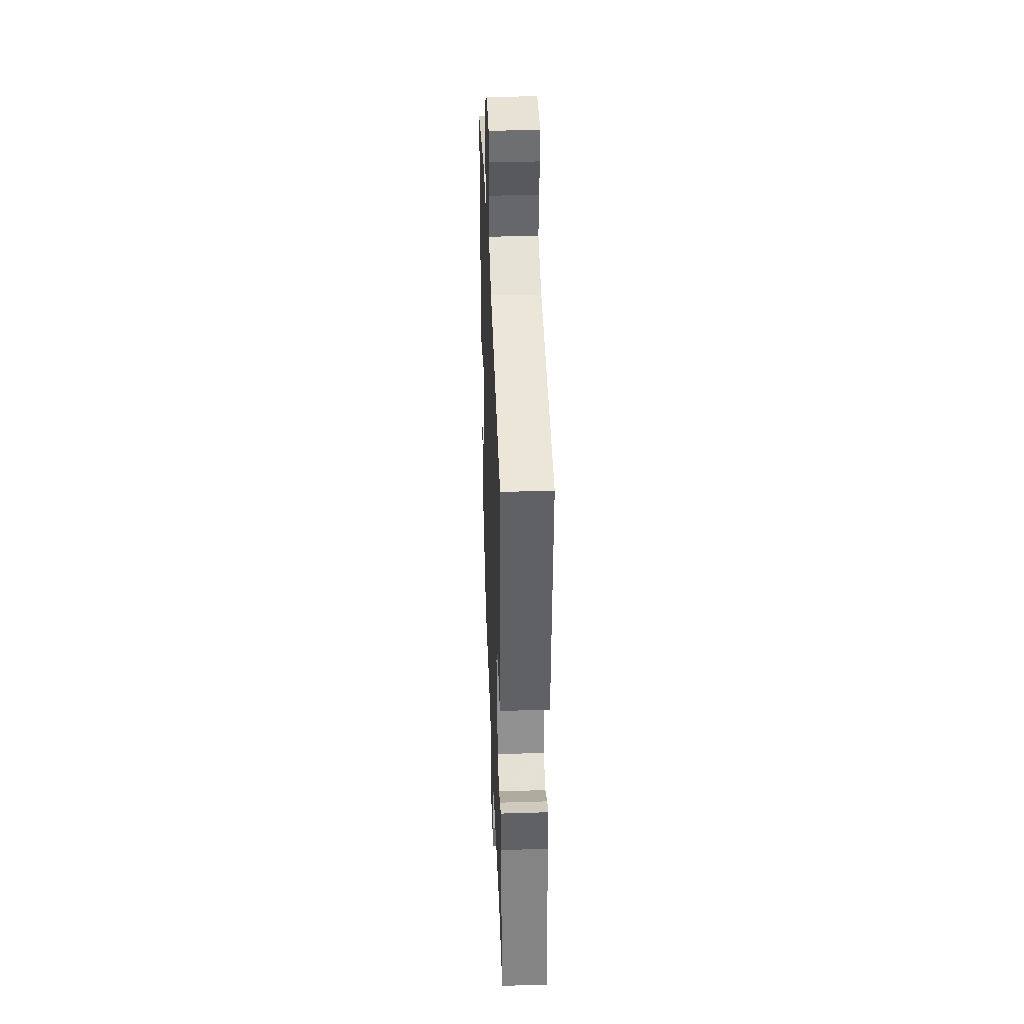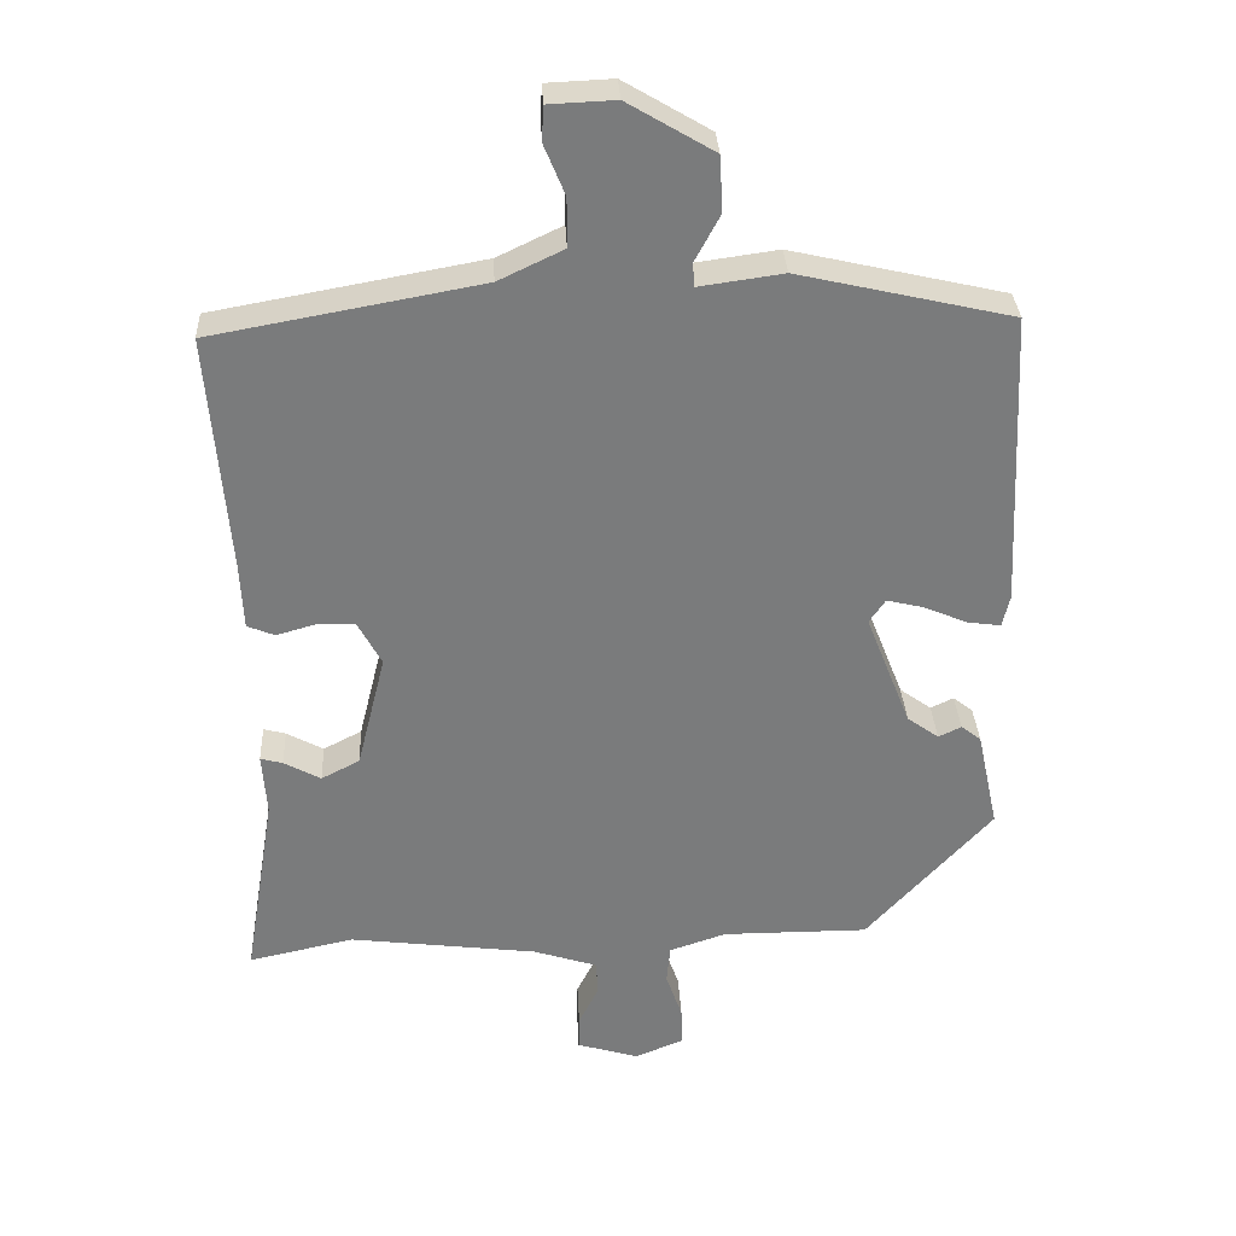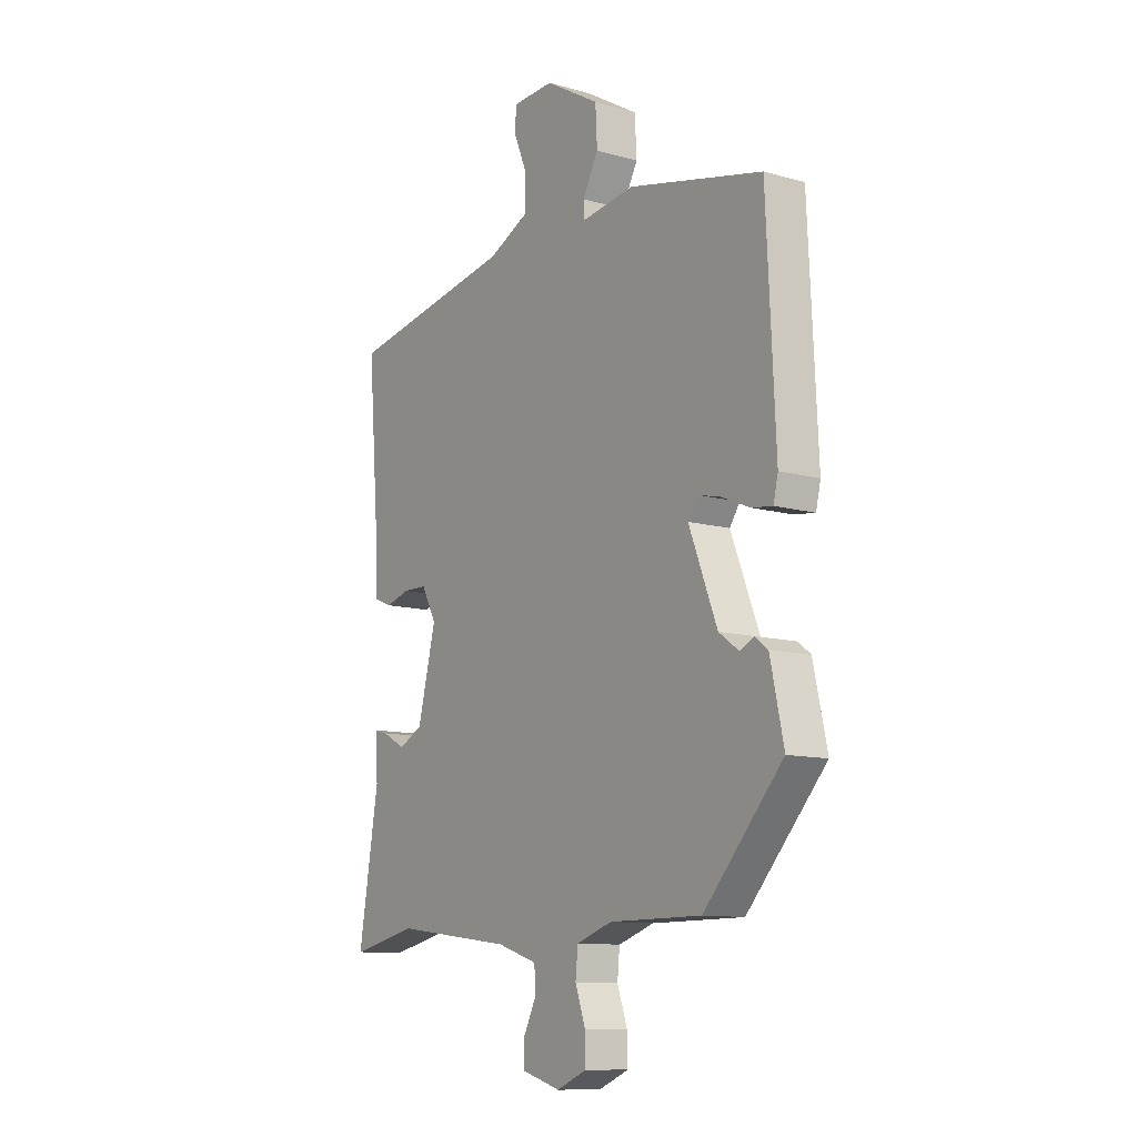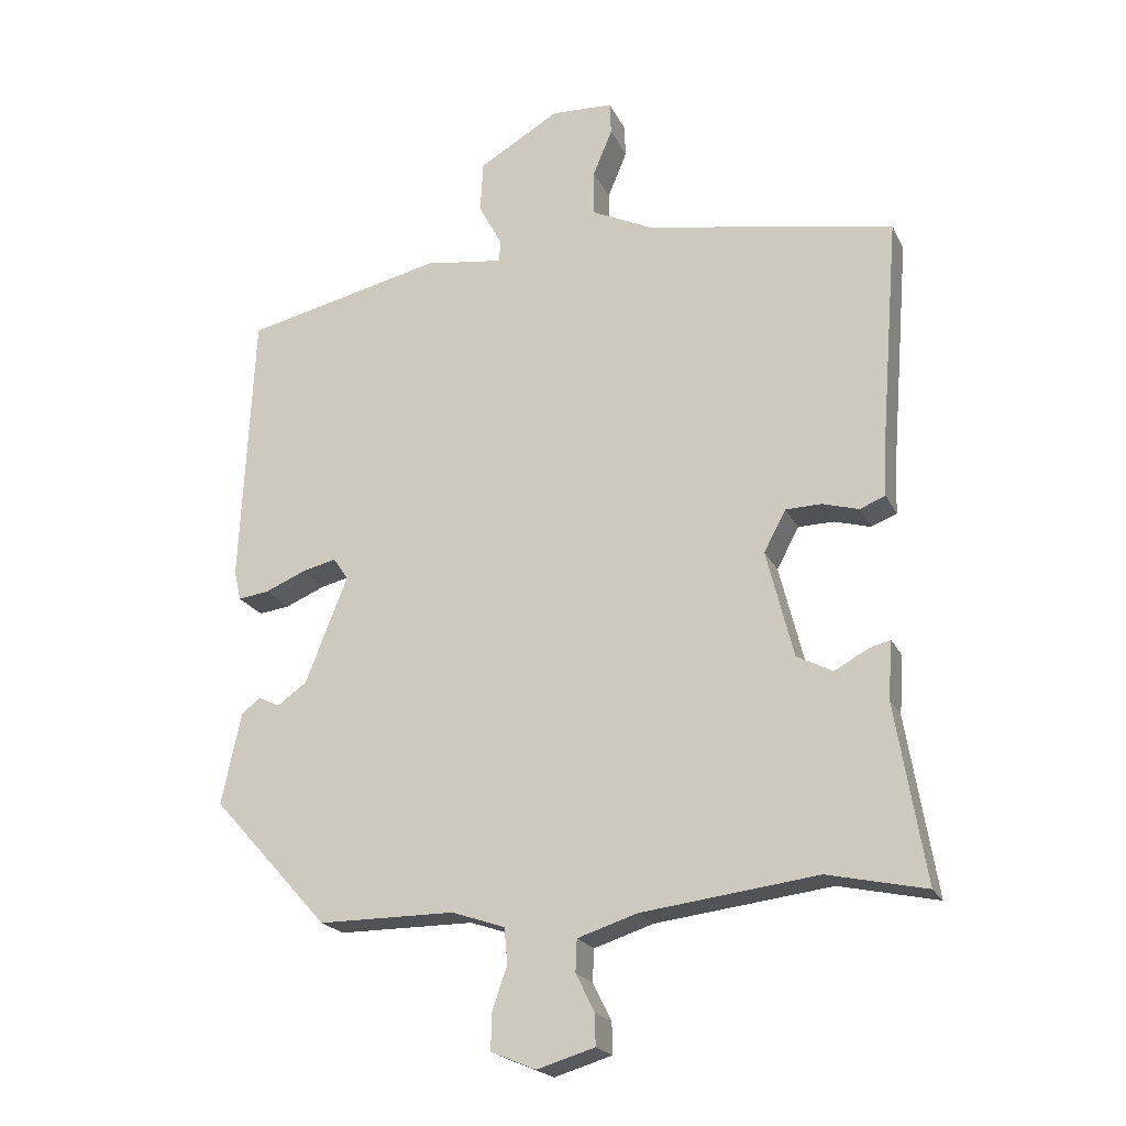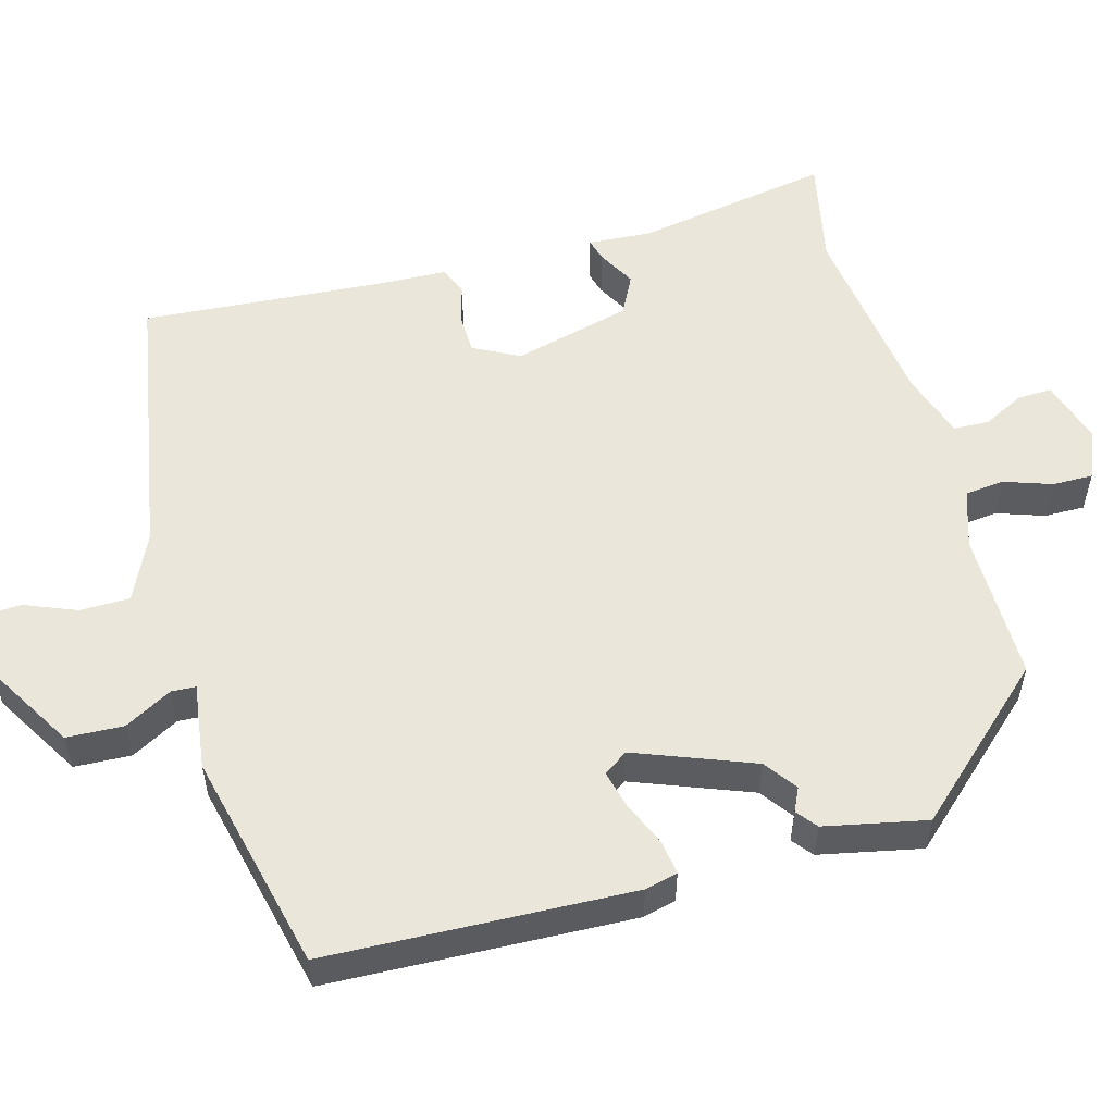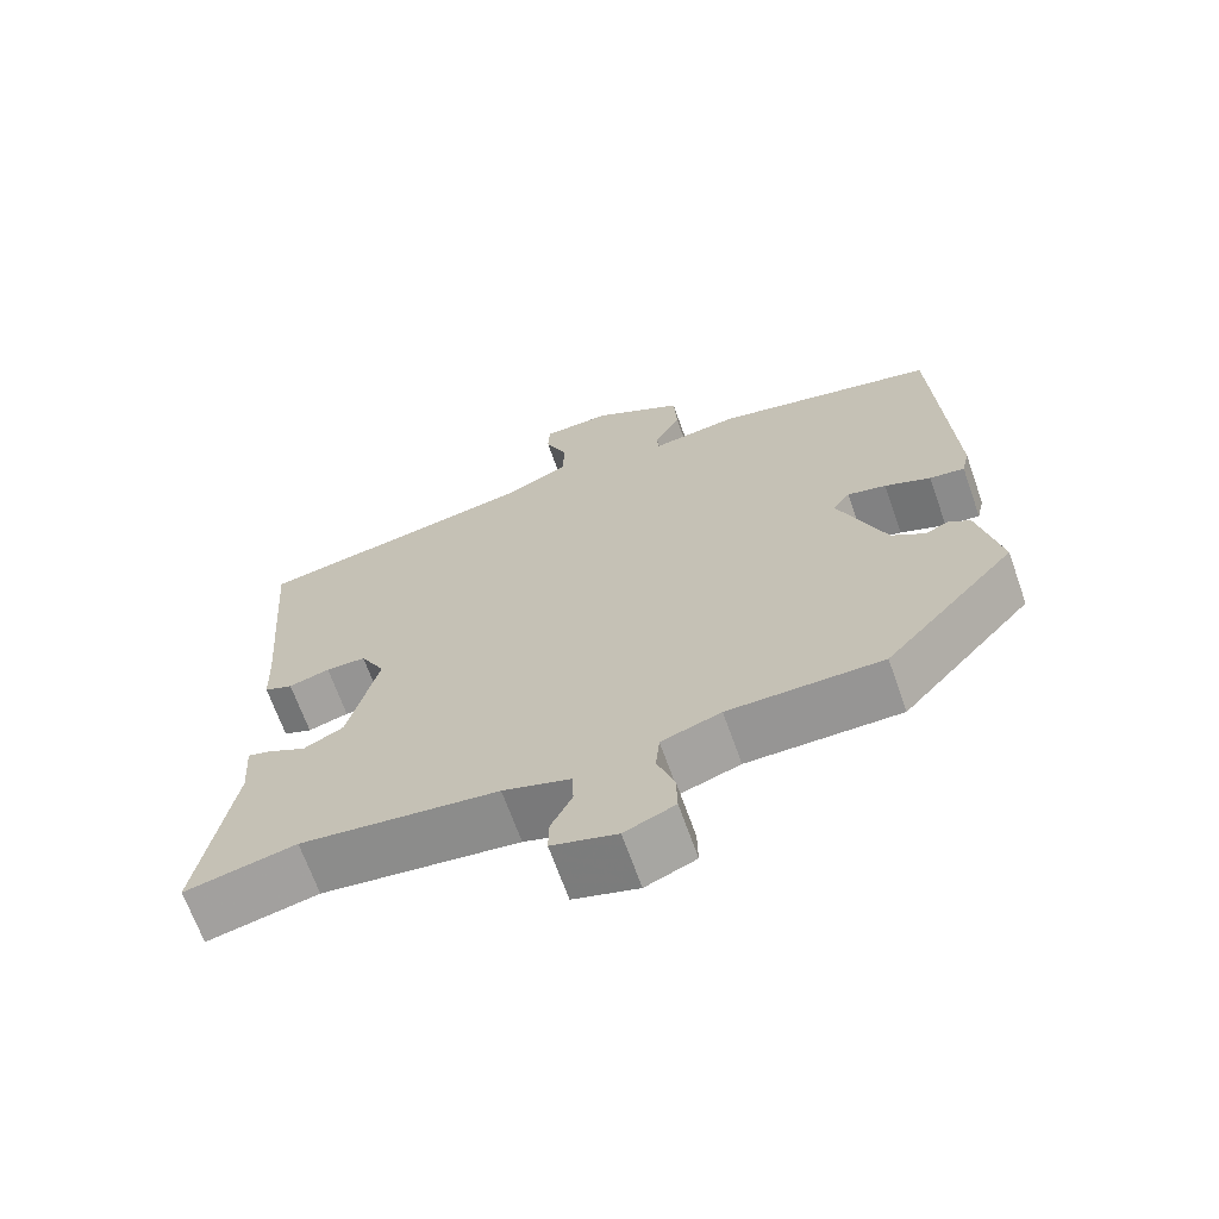
<metadata>
{"format":"obj","ext":"obj","renderer":"f3d","projection":"perspective","resolution":1024,"background":"white","views":[{"elev":38.1,"azim":-92.2,"up":"+Z"},{"elev":31.9,"azim":-2.8,"up":"+Z"},{"elev":-11.1,"azim":55.3,"up":"+Z"},{"elev":-20.8,"azim":-160.1,"up":"+Z"},{"elev":54.8,"azim":74.1,"up":"+Y"},{"elev":-67.6,"azim":19.5,"up":"+Z"}]}
</metadata>
<code>
v 0.345 0.07 -0.484
v 0.147 0.07 -0.484
v 0.07 0.07 -0.51
v 0.065 0.07 -0.562
v 0.087 0.07 -0.625
v 0.088 0.07 -0.678
v 0.023 0.07 -0.705
v -0.061 0.07 -0.68
v -0.06 0.07 -0.634
v -0.033 0.07 -0.58
v -0.035 0.07 -0.533
v -0.122 0.07 -0.505
v -0.377 0.07 -0.473
v -0.52 0.07 -0.504
v -0.477 0.07 -0.245
v -0.483 0.07 -0.161
v -0.453 0.07 -0.169
v -0.403 0.07 -0.196
v -0.351 0.07 -0.169
v -0.312 0.07 -0.013
v -0.344 0.07 0.047
v -0.396 0.07 0.048
v -0.449 0.07 0.033
v -0.486 0.07 0.048
v -0.49 0.07 0.137
v -0.516 0.07 0.46
v -0.153 0.07 0.526
v -0.065 0.07 0.568
v -0.065 0.07 0.634
v -0.093 0.07 0.702
v -0.091 0.07 0.749
v -0.001 0.07 0.753
v 0.116 0.07 0.684
v 0.12 0.07 0.609
v 0.086 0.07 0.546
v 0.088 0.07 0.514
v 0.202 0.07 0.53
v 0.491 0.07 0.464
v 0.51 0.07 0.062
v 0.5 0.07 0.019
v 0.455 0.07 0.025
v 0.396 0.07 0.05
v 0.346 0.07 0.062
v 0.324 0.07 0.03
v 0.385 0.07 -0.125
v 0.428 0.07 -0.156
v 0.459 0.07 -0.141
v 0.486 0.07 -0.162
v 0.515 0.07 -0.296
v 0.345 0 -0.484
v 0.147 0 -0.484
v 0.07 0 -0.51
v 0.065 0 -0.562
v 0.087 0 -0.625
v 0.088 0 -0.678
v 0.023 0 -0.705
v -0.061 0 -0.68
v -0.06 0 -0.634
v -0.033 0 -0.58
v -0.035 0 -0.533
v -0.122 0 -0.505
v -0.377 0 -0.473
v -0.52 0 -0.504
v -0.477 0 -0.245
v -0.483 0 -0.161
v -0.453 0 -0.169
v -0.403 0 -0.196
v -0.351 0 -0.169
v -0.312 0 -0.013
v -0.344 0 0.047
v -0.396 0 0.048
v -0.449 0 0.033
v -0.486 0 0.048
v -0.49 0 0.137
v -0.516 0 0.46
v -0.153 0 0.526
v -0.065 0 0.568
v -0.065 0 0.634
v -0.093 0 0.702
v -0.091 0 0.749
v -0.001 0 0.753
v 0.116 0 0.684
v 0.12 0 0.609
v 0.086 0 0.546
v 0.088 0 0.514
v 0.202 0 0.53
v 0.491 0 0.464
v 0.51 0 0.062
v 0.5 0 0.019
v 0.455 0 0.025
v 0.396 0 0.05
v 0.346 0 0.062
v 0.324 0 0.03
v 0.385 0 -0.125
v 0.428 0 -0.156
v 0.459 0 -0.141
v 0.486 0 -0.162
v 0.515 0 -0.296
f 46 47 48 49
f 45 46 49 1
f 44 45 1 2
f 39 40 41 42
f 39 42 43
f 36 37 38 39
f 36 39 43
f 32 33 34 35
f 32 35 36
f 29 30 31 32
f 28 29 32 36
f 27 28 36 43
f 25 26 27 43
f 22 23 24 25
f 21 22 25 43
f 15 16 17 18
f 13 14 15 18
f 12 13 18 19
f 11 12 19 20
f 7 8 9 10
f 7 10 11
f 4 5 6 7
f 3 4 7 11
f 44 2 3 11
f 20 21 43 44
f 11 20 44
f 98 97 96 95
f 50 98 95 94
f 51 50 94 93
f 91 90 89 88
f 92 91 88
f 88 87 86 85
f 92 88 85
f 84 83 82 81
f 85 84 81
f 81 80 79 78
f 85 81 78 77
f 92 85 77 76
f 92 76 75 74
f 74 73 72 71
f 92 74 71 70
f 67 66 65 64
f 67 64 63 62
f 68 67 62 61
f 69 68 61 60
f 59 58 57 56
f 60 59 56
f 56 55 54 53
f 60 56 53 52
f 60 52 51 93
f 93 92 70 69
f 93 69 60
f 1 50 51 2
f 2 51 52 3
f 3 52 53 4
f 4 53 54 5
f 5 54 55 6
f 6 55 56 7
f 7 56 57 8
f 8 57 58 9
f 9 58 59 10
f 10 59 60 11
f 11 60 61 12
f 12 61 62 13
f 13 62 63 14
f 14 63 64 15
f 15 64 65 16
f 16 65 66 17
f 17 66 67 18
f 18 67 68 19
f 19 68 69 20
f 20 69 70 21
f 21 70 71 22
f 22 71 72 23
f 23 72 73 24
f 24 73 74 25
f 25 74 75 26
f 26 75 76 27
f 27 76 77 28
f 28 77 78 29
f 29 78 79 30
f 30 79 80 31
f 31 80 81 32
f 32 81 82 33
f 33 82 83 34
f 34 83 84 35
f 35 84 85 36
f 36 85 86 37
f 37 86 87 38
f 38 87 88 39
f 39 88 89 40
f 40 89 90 41
f 41 90 91 42
f 42 91 92 43
f 43 92 93 44
f 44 93 94 45
f 45 94 95 46
f 46 95 96 47
f 47 96 97 48
f 48 97 98 49
f 49 98 50 1

</code>
